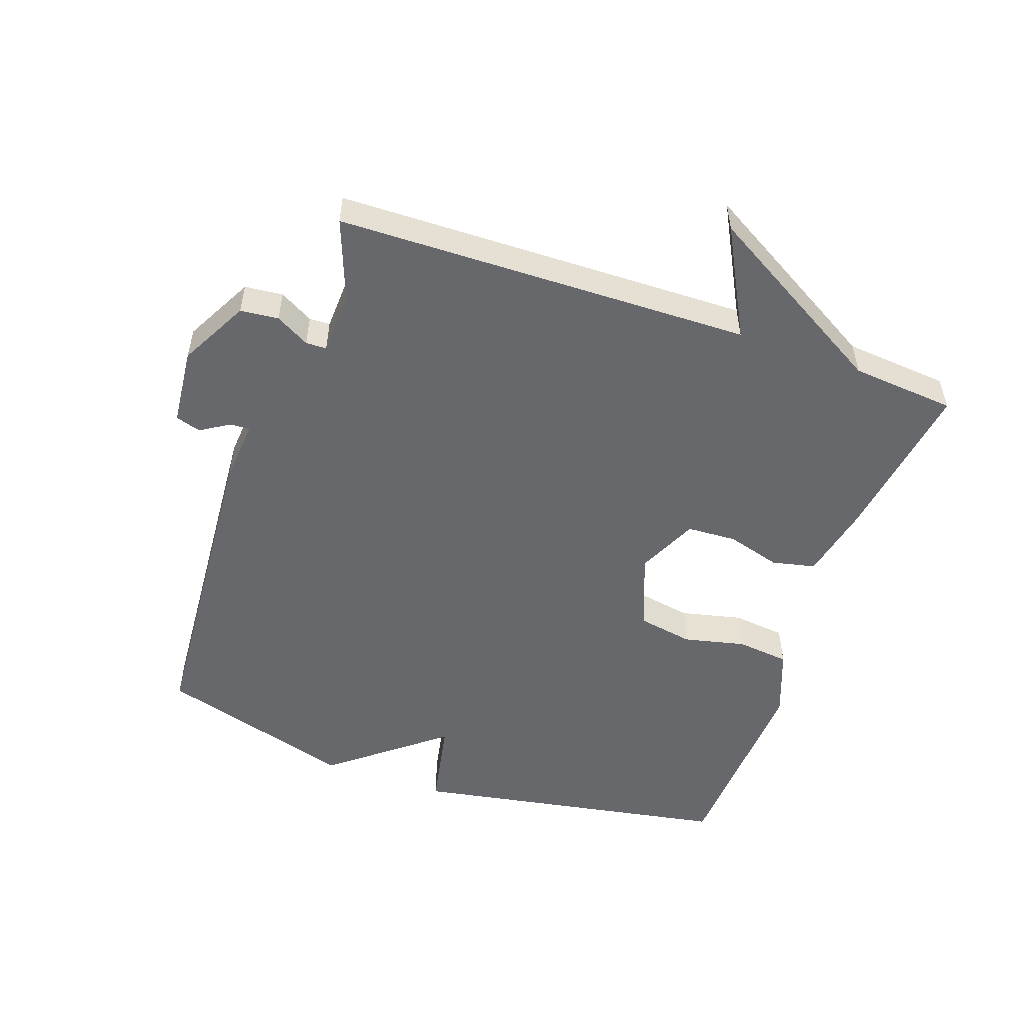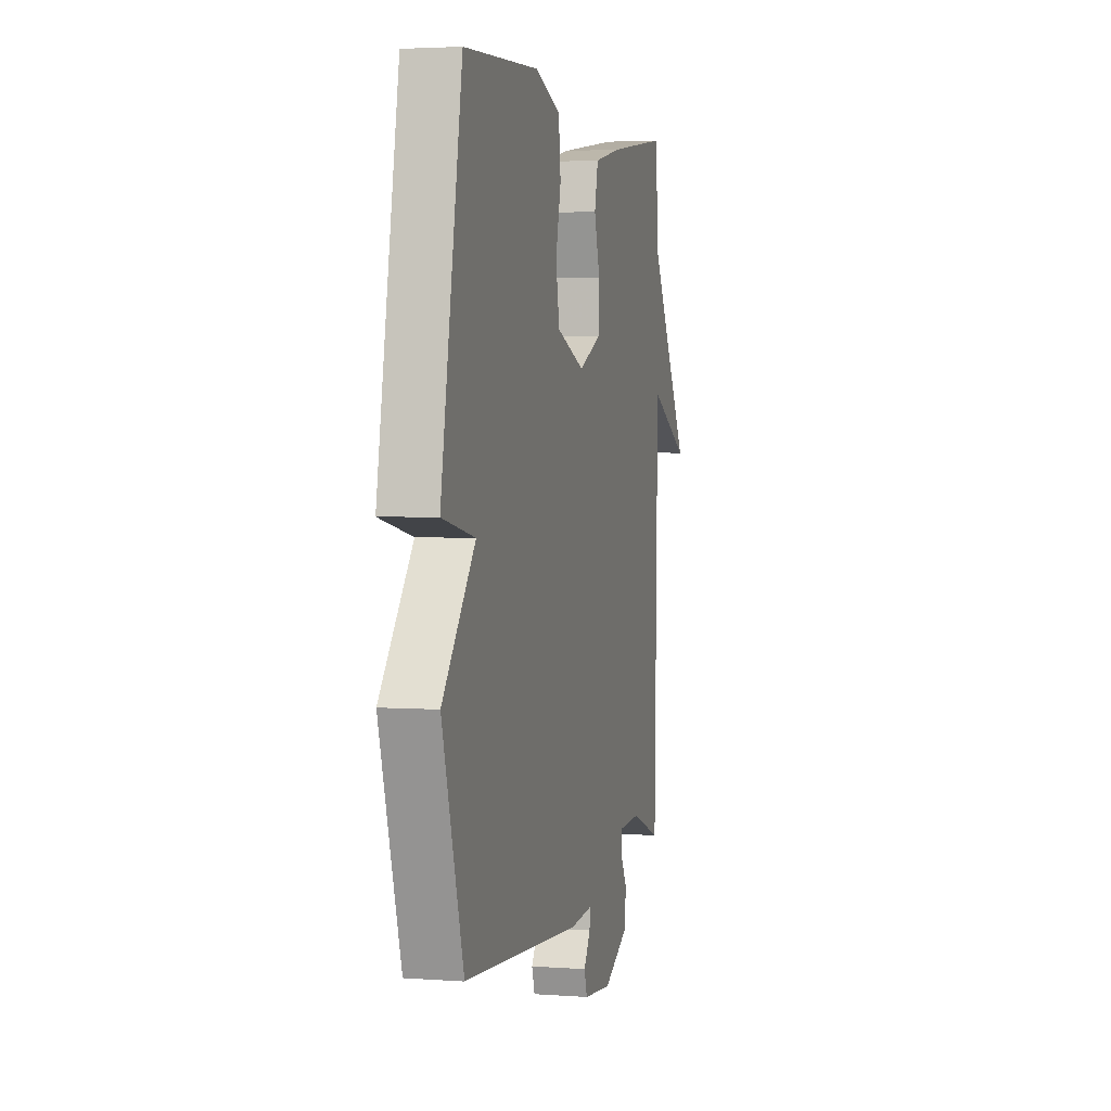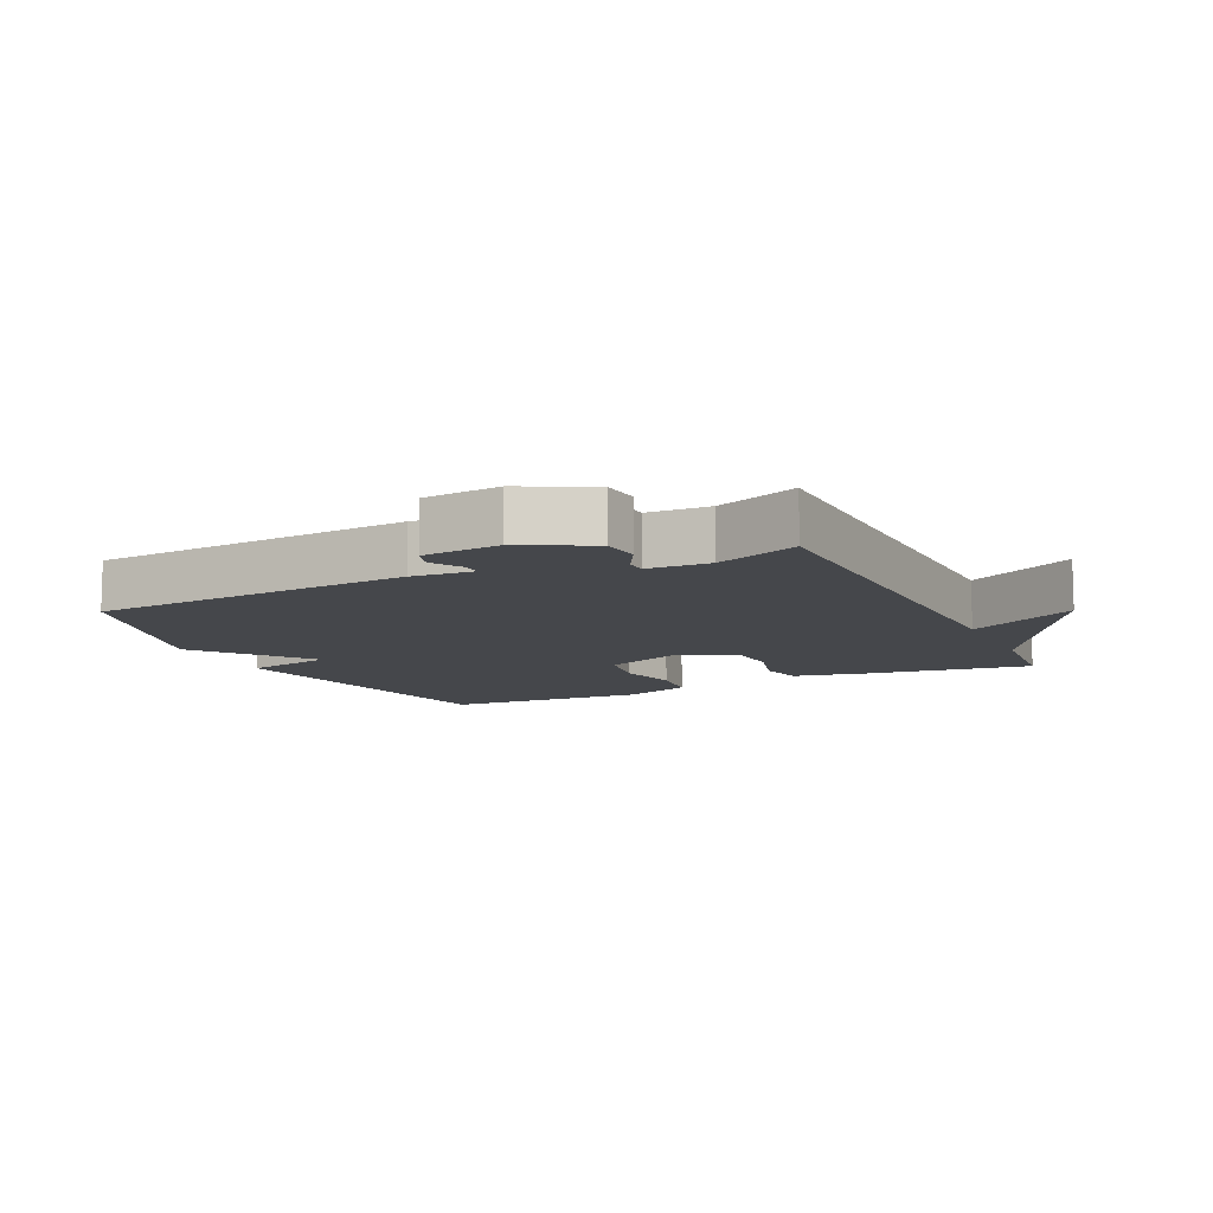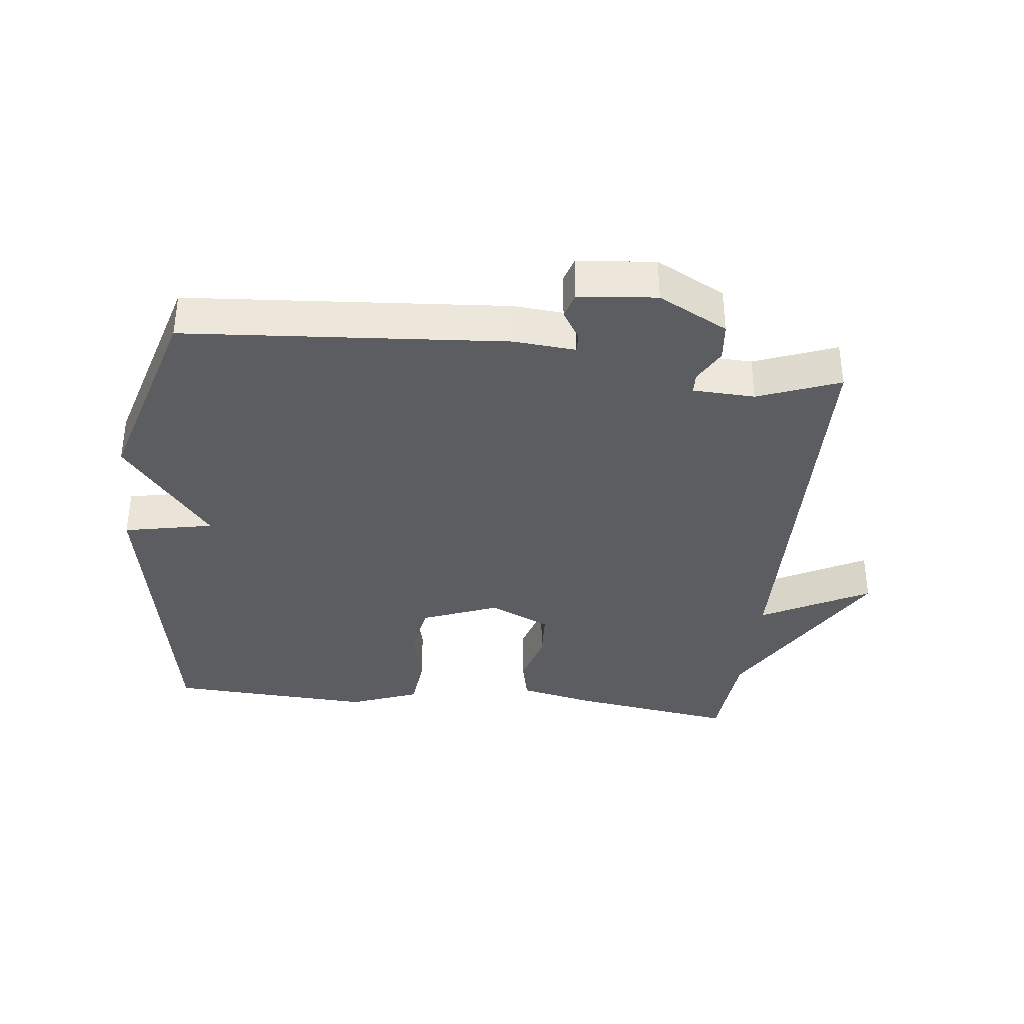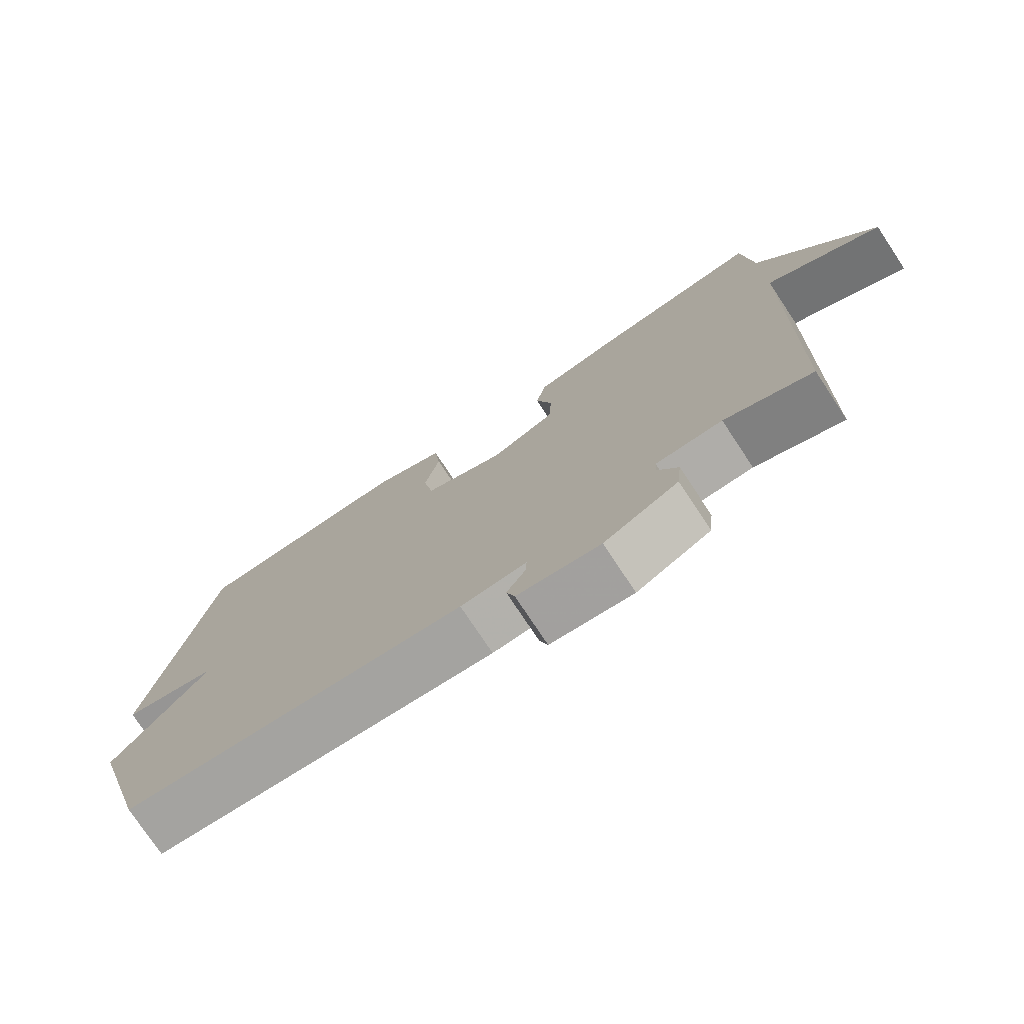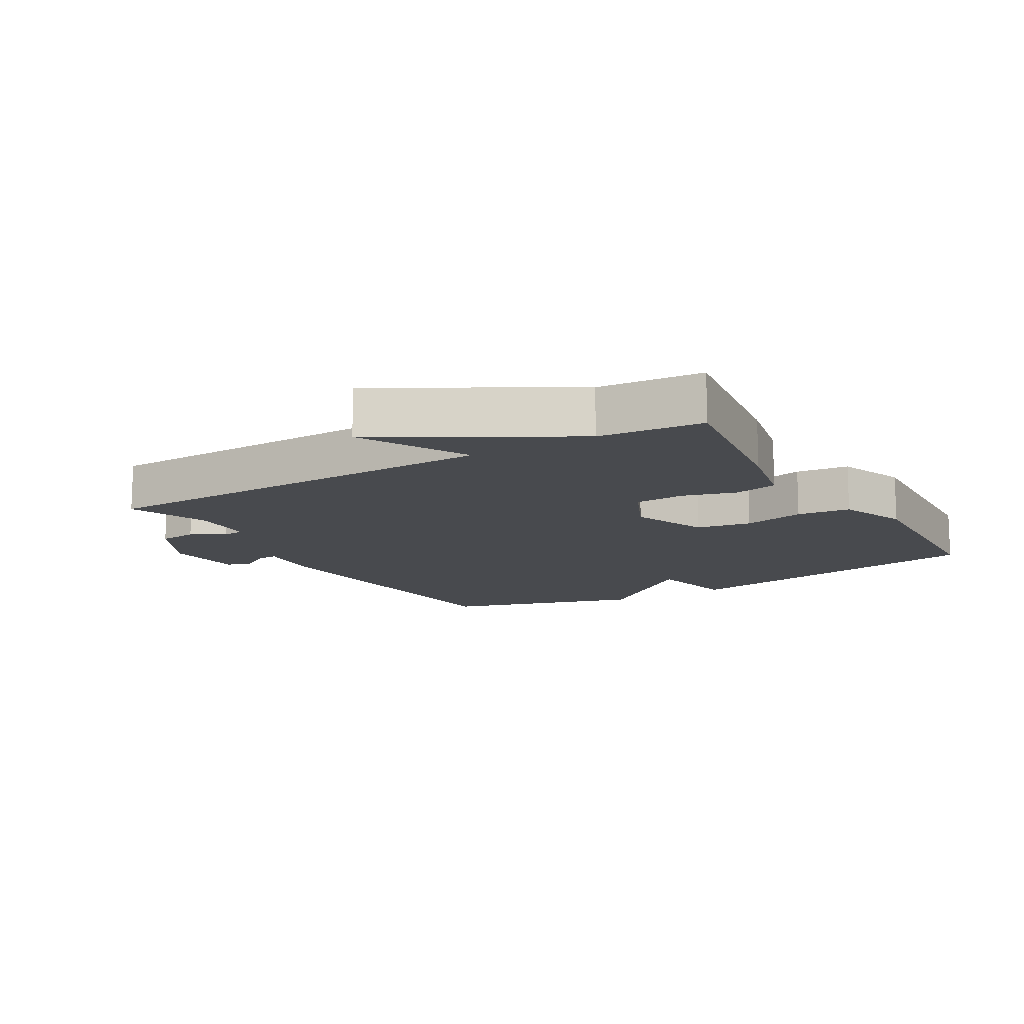
<metadata>
{"format":"obj","ext":"obj","renderer":"f3d","projection":"perspective","resolution":1024,"background":"white","views":[{"elev":-52.3,"azim":-109.4,"up":"+Y"},{"elev":3.2,"azim":104.0,"up":"+Z"},{"elev":-10.3,"azim":-154.5,"up":"+Y"},{"elev":-36.3,"azim":173.6,"up":"+Y"},{"elev":-75.9,"azim":-146.5,"up":"+Z"},{"elev":-13.0,"azim":-59.5,"up":"+Y"}]}
</metadata>
<code>
v 0.5 0.07 -0.5
v 0.005 0.07 -0.537
v -0.09 0.07 -0.529
v -0.089 0.07 -0.559
v -0.061 0.07 -0.604
v -0.073 0.07 -0.643
v -0.193 0.07 -0.655
v -0.3 0.07 -0.599
v -0.306 0.07 -0.54
v -0.277 0.07 -0.488
v -0.278 0.07 -0.456
v -0.374 0.07 -0.452
v -0.5 0.07 -0.5
v -0.514 0.07 0.139
v -0.681 0.07 0.051
v -0.514 0.07 0.339
v -0.5 0.07 0.5
v -0.247 0.07 0.463
v -0.131 0.07 0.438
v -0.116 0.07 0.371
v -0.14 0.07 0.288
v -0.136 0.07 0.211
v -0.042 0.07 0.168
v 0.076 0.07 0.214
v 0.091 0.07 0.299
v 0.069 0.07 0.394
v 0.078 0.07 0.476
v 0.184 0.07 0.516
v 0.5 0.07 0.5
v 0.589 0.07 0.005
v 0.451 0.07 -0.023
v 0.589 0.07 -0.195
v 0.5 0 -0.5
v 0.005 0 -0.537
v -0.09 0 -0.529
v -0.089 0 -0.559
v -0.061 0 -0.604
v -0.073 0 -0.643
v -0.193 0 -0.655
v -0.3 0 -0.599
v -0.306 0 -0.54
v -0.277 0 -0.488
v -0.278 0 -0.456
v -0.374 0 -0.452
v -0.5 0 -0.5
v -0.514 0 0.139
v -0.681 0 0.051
v -0.514 0 0.339
v -0.5 0 0.5
v -0.247 0 0.463
v -0.131 0 0.438
v -0.116 0 0.371
v -0.14 0 0.288
v -0.136 0 0.211
v -0.042 0 0.168
v 0.076 0 0.214
v 0.091 0 0.299
v 0.069 0 0.394
v 0.078 0 0.476
v 0.184 0 0.516
v 0.5 0 0.5
v 0.589 0 0.005
v 0.451 0 -0.023
v 0.589 0 -0.195
f 1 2 3
f 32 1 3
f 31 32 3
f 29 30 31
f 28 29 31
f 27 28 31
f 26 27 31
f 25 26 31
f 24 25 31
f 23 24 31 3
f 22 23 3
f 19 20 21
f 18 19 21
f 17 18 21
f 16 17 21
f 16 21 22
f 14 15 16
f 14 16 22
f 13 14 22
f 12 13 22
f 11 12 22
f 22 3 4
f 11 22 4
f 10 11 4
f 8 9 10
f 7 8 10
f 6 7 10
f 5 6 10
f 4 5 10
f 35 34 33
f 35 33 64
f 35 64 63
f 63 62 61
f 63 61 60
f 63 60 59
f 63 59 58
f 63 58 57
f 63 57 56
f 35 63 56 55
f 35 55 54
f 53 52 51
f 53 51 50
f 53 50 49
f 53 49 48
f 54 53 48
f 48 47 46
f 54 48 46
f 54 46 45
f 54 45 44
f 54 44 43
f 36 35 54
f 36 54 43
f 36 43 42
f 42 41 40
f 42 40 39
f 42 39 38
f 42 38 37
f 42 37 36
f 1 33 34 2
f 2 34 35 3
f 3 35 36 4
f 4 36 37 5
f 5 37 38 6
f 6 38 39 7
f 7 39 40 8
f 8 40 41 9
f 9 41 42 10
f 10 42 43 11
f 11 43 44 12
f 12 44 45 13
f 13 45 46 14
f 14 46 47 15
f 15 47 48 16
f 16 48 49 17
f 17 49 50 18
f 18 50 51 19
f 19 51 52 20
f 20 52 53 21
f 21 53 54 22
f 22 54 55 23
f 23 55 56 24
f 24 56 57 25
f 25 57 58 26
f 26 58 59 27
f 27 59 60 28
f 28 60 61 29
f 29 61 62 30
f 30 62 63 31
f 31 63 64 32
f 32 64 33 1

</code>
